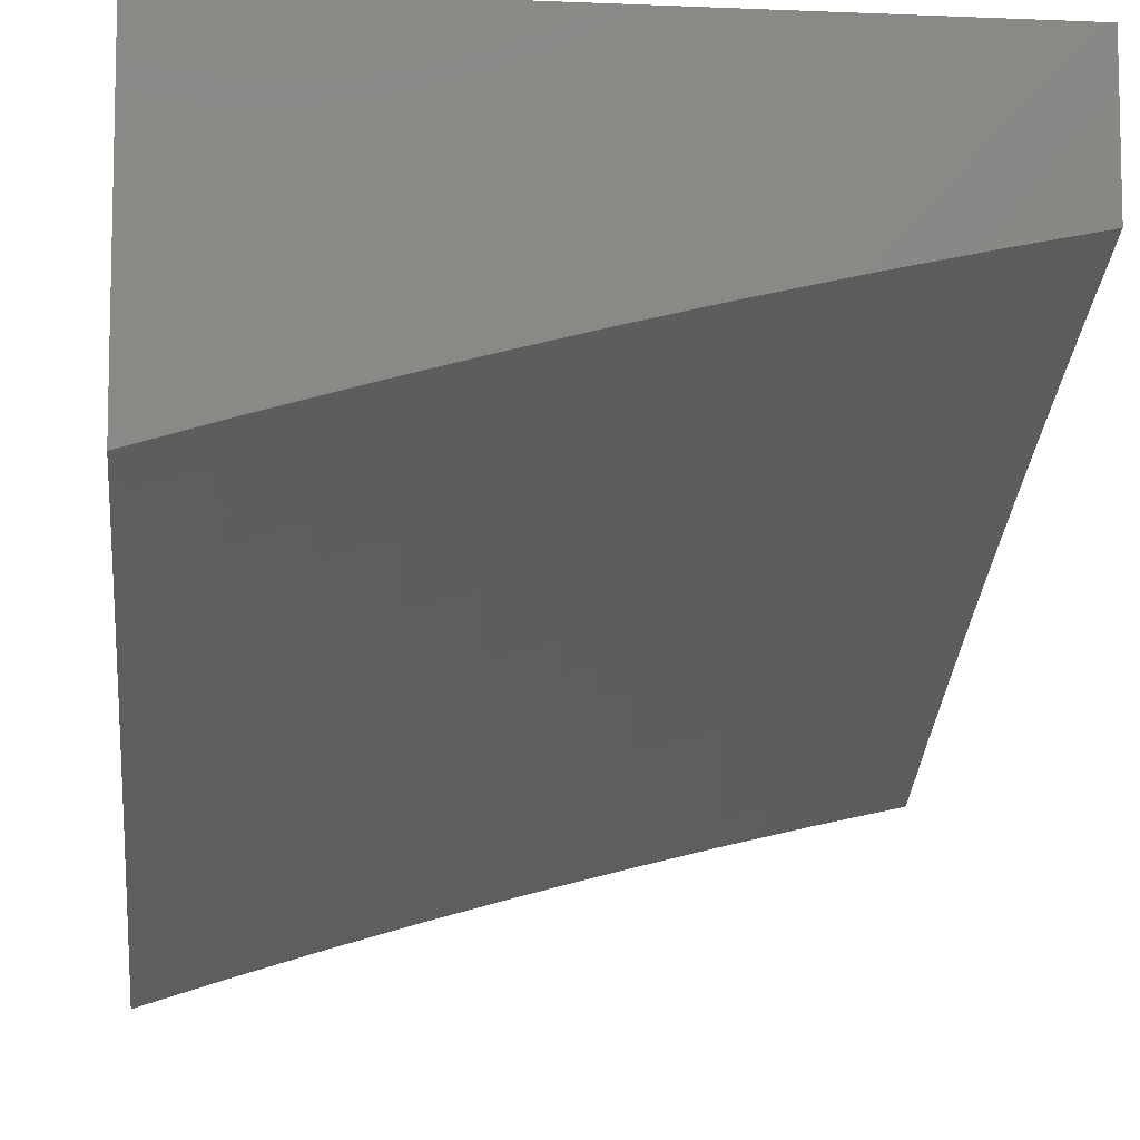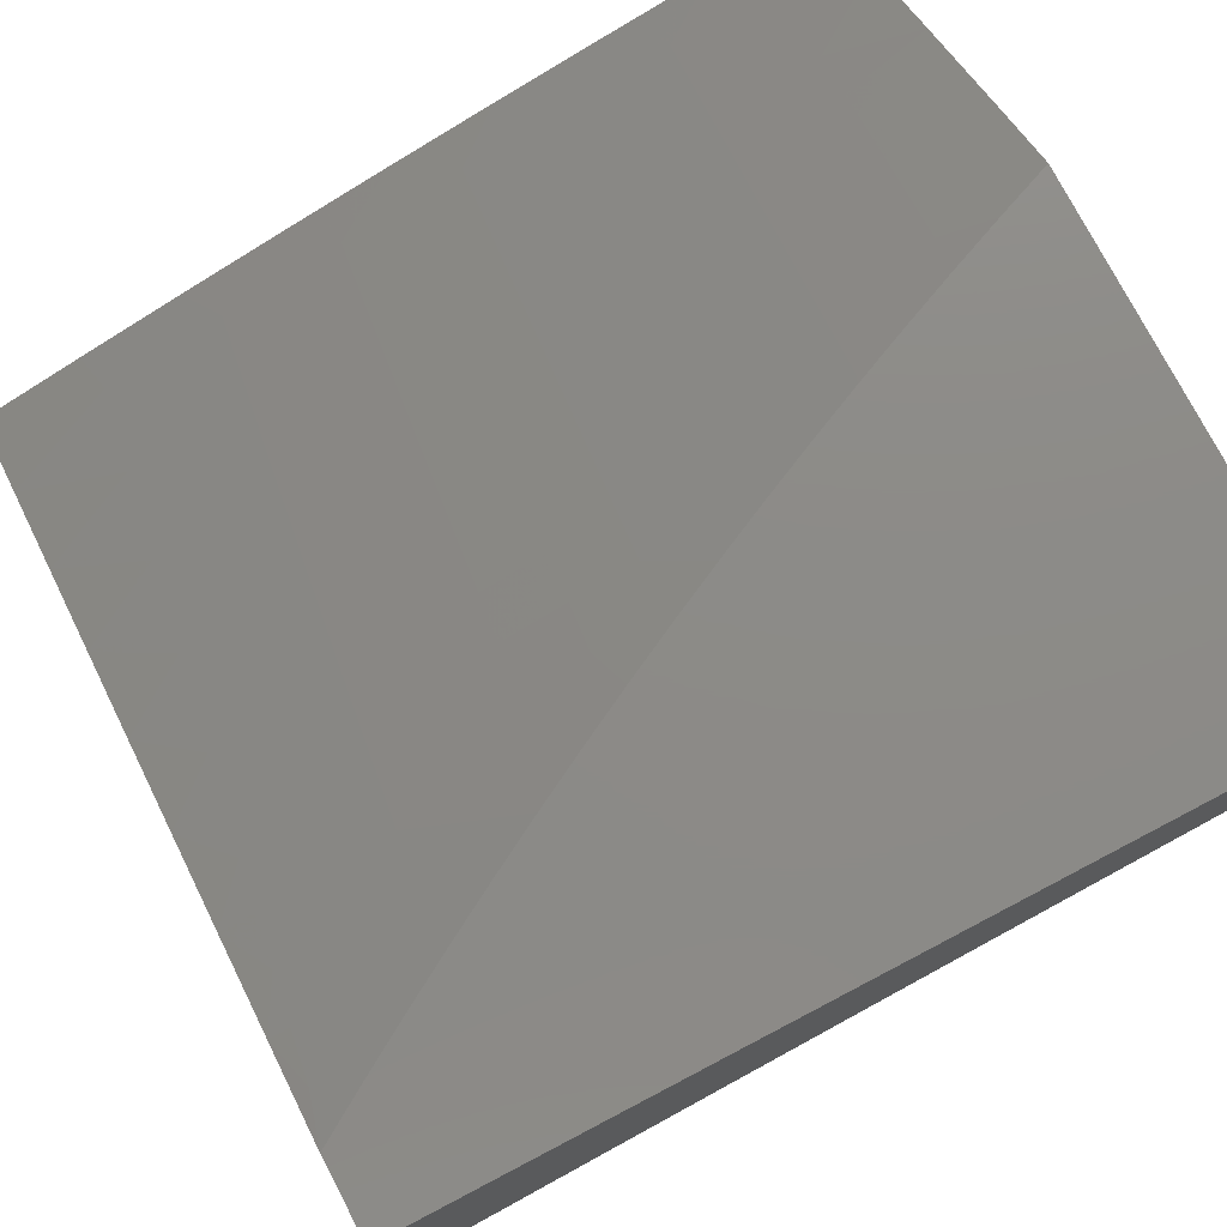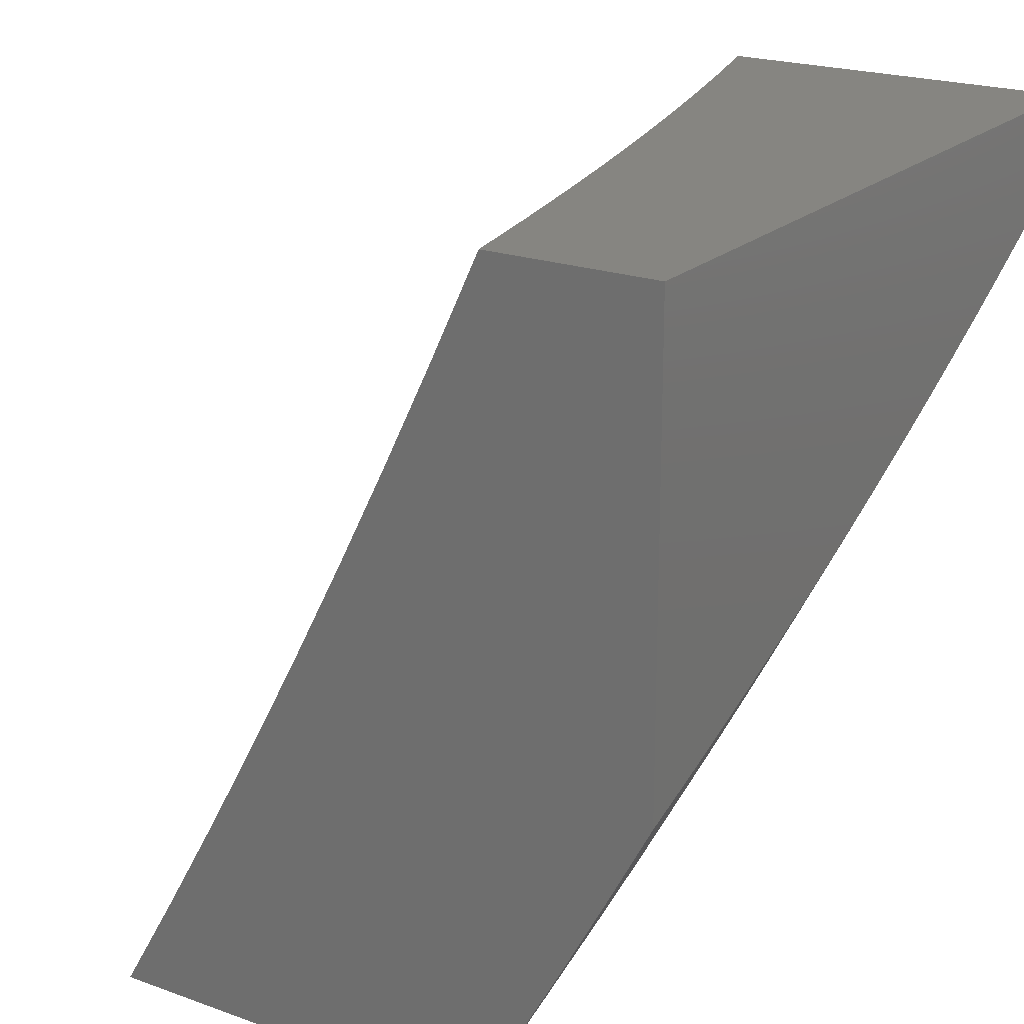
<metadata>
{"format":"stl","ext":"stl","renderer":"f3d","projection":"perspective","resolution":1024,"background":"white","views":[{"elev":-8.0,"azim":-6.5,"up":"+Y"},{"elev":76.5,"azim":-27.7,"up":"+Y"},{"elev":21.0,"azim":122.9,"up":"+Z"}]}
</metadata>
<code>
# stl→obj: 353 verts, 702 faces
v -3 9.078 -5.878
v -3 9.006 -6
v -2.931 9.064 -5.939
v -2.877 9.044 -6
v -2.852 9.088 -5.939
v -2.753 9.081 -6
v -2.772 9.112 -5.939
v -2.692 9.135 -5.939
v -2.702 9.168 -5.877
v -2.622 9.19 -5.877
v -2.631 9.223 -5.816
v -2.55 9.244 -5.816
v -2.559 9.277 -5.754
v -2.479 9.298 -5.754
v -2.487 9.33 -5.692
v -2.447 9.34 -5.692
v -2.455 9.372 -5.63
v -2.414 9.382 -5.63
v -2.423 9.413 -5.567
v -2.303 9.442 -5.567
v -2.311 9.473 -5.505
v -2.191 9.5 -5.505
v -2.198 9.531 -5.442
v -2.078 9.557 -5.442
v -2.084 9.587 -5.379
v -2 9.604 -5.381
v -2.098 9.647 -5.253
v -2 9.666 -5.255
v -2.104 9.676 -5.19
v -2 9.727 -5.128
v -2.11 9.705 -5.127
v -2.116 9.734 -5.064
v -2.232 9.679 -5.127
v -2.239 9.708 -5.064
v -2.354 9.652 -5.127
v -2.361 9.68 -5.064
v -2.476 9.622 -5.127
v -2.484 9.651 -5.064
v -2.518 9.612 -5.127
v -2.525 9.64 -5.064
v -2.56 9.602 -5.127
v -2.567 9.63 -5.064
v -2.643 9.58 -5.127
v -2.651 9.608 -5.064
v -2.726 9.558 -5.127
v -2.734 9.586 -5.064
v -2.81 9.534 -5.127
v -2.818 9.563 -5.064
v -2.893 9.511 -5.127
v -2.902 9.539 -5.064
v -2.976 9.486 -5.127
v -2.985 9.514 -5.064
v -3 9.478 -5.128
v -3 9.54 -5
v -2.876 9.576 -5
v -2.752 9.611 -5
v -2.628 9.116 -6
v -2.612 9.157 -5.939
v -2.541 9.211 -5.877
v -2.47 9.265 -5.816
v -2.438 9.308 -5.754
v -2.406 9.35 -5.692
v -2.295 9.41 -5.63
v -2.184 9.469 -5.567
v -2.071 9.526 -5.505
v -2 9.539 -5.506
v -2.503 9.15 -6
v -2.532 9.178 -5.939
v -2.461 9.232 -5.877
v -2.43 9.275 -5.816
v -2.398 9.318 -5.754
v -2.288 9.378 -5.692
v -2.176 9.437 -5.63
v -2.064 9.494 -5.567
v -2.452 9.199 -5.939
v -2.378 9.182 -6
v -2.412 9.209 -5.939
v -2.373 9.219 -5.939
v -2.381 9.252 -5.877
v -2.264 9.28 -5.877
v -2.272 9.313 -5.816
v -2.154 9.34 -5.816
v -2.162 9.373 -5.754
v -2.043 9.398 -5.754
v -2.05 9.431 -5.692
v -2 9.407 -5.755
v -2 9.474 -5.631
v -2.253 9.212 -6
v -2.256 9.247 -5.939
v -2.146 9.307 -5.877
v -2.036 9.365 -5.816
v -2.126 9.241 -6
v -2.139 9.274 -5.939
v -2.029 9.332 -5.877
v -2 9.338 -5.878
v -2.022 9.299 -5.939
v -2 9.268 -6
v -2.057 9.463 -5.63
v -2.169 9.405 -5.692
v -2.28 9.346 -5.754
v -2.39 9.285 -5.816
v -2.421 9.242 -5.877
v -2 9.787 -5
v -2.126 9.762 -5
v -2.252 9.735 -5
v -2.378 9.706 -5
v -2.503 9.676 -5
v -2.628 9.644 -5
v -2.967 9.458 -5.19
v -3 9.416 -5.255
v -2.958 9.429 -5.253
v -2.94 9.37 -5.379
v -2.876 9.453 -5.253
v -2.858 9.395 -5.379
v -2.793 9.477 -5.253
v -2.775 9.418 -5.379
v -2.71 9.5 -5.253
v -2.693 9.441 -5.379
v -2.627 9.522 -5.253
v -2.611 9.463 -5.379
v -2.544 9.544 -5.253
v -2.529 9.484 -5.379
v -2.503 9.554 -5.253
v -2.487 9.495 -5.379
v -2.461 9.565 -5.253
v -2.446 9.505 -5.379
v -2.34 9.594 -5.253
v -2.326 9.534 -5.379
v -2.219 9.621 -5.253
v -2.205 9.561 -5.379
v -3 9.351 -5.381
v -2.931 9.341 -5.442
v -2.849 9.365 -5.442
v -2.767 9.388 -5.442
v -2.685 9.411 -5.442
v -2.603 9.433 -5.442
v -2.52 9.454 -5.442
v -2.479 9.465 -5.442
v -2.438 9.475 -5.442
v -2.318 9.504 -5.442
v -3 9.285 -5.507
v -2.921 9.31 -5.505
v -2.839 9.334 -5.505
v -2.758 9.358 -5.505
v -2.676 9.381 -5.505
v -2.594 9.402 -5.505
v -2.512 9.424 -5.505
v -2.471 9.434 -5.505
v -2.431 9.444 -5.505
v -3 9.218 -5.631
v -2.993 9.255 -5.567
v -2.912 9.28 -5.567
v -3 9.149 -5.755
v -2.973 9.193 -5.692
v -2.983 9.224 -5.63
v -2.952 9.129 -5.816
v -2.963 9.161 -5.754
v -2.892 9.217 -5.692
v -2.902 9.249 -5.63
v -2.821 9.273 -5.63
v -2.83 9.304 -5.567
v -2.749 9.327 -5.567
v -2.942 9.097 -5.877
v -2.862 9.121 -5.877
v -2.782 9.145 -5.877
v -2.872 9.154 -5.816
v -2.792 9.177 -5.816
v -2.711 9.2 -5.816
v -2.882 9.186 -5.754
v -2.801 9.21 -5.754
v -2.721 9.233 -5.754
v -2.64 9.255 -5.754
v -2.811 9.241 -5.692
v -2.739 9.296 -5.63
v -2.667 9.35 -5.567
v -2.884 9.482 -5.19
v -2.801 9.506 -5.19
v -2.718 9.529 -5.19
v -2.635 9.551 -5.19
v -2.552 9.573 -5.19
v -2.511 9.583 -5.19
v -2.469 9.594 -5.19
v -2.347 9.623 -5.19
v -2.226 9.65 -5.19
v -2.73 9.264 -5.692
v -2.649 9.287 -5.692
v -2.568 9.309 -5.692
v -2.658 9.319 -5.63
v -2.586 9.372 -5.567
v -2.577 9.34 -5.63
v -2.496 9.361 -5.63
v -2.504 9.393 -5.567
v -2.463 9.403 -5.567
v -2 9.83 -5.898
v -2 9.772 -6
v -2.082 9.787 -5.944
v -2.126 9.745 -6
v -2.202 9.761 -5.944
v -2.252 9.717 -6
v -2.322 9.733 -5.944
v -2.378 9.687 -6
v -2.442 9.703 -5.944
v -2.503 9.655 -6
v -2.513 9.685 -5.944
v -2.584 9.667 -5.944
v -2.592 9.697 -5.888
v -2.734 9.658 -5.888
v -2.743 9.687 -5.832
v -2.885 9.646 -5.832
v -2.894 9.675 -5.775
v -3 9.642 -5.777
v -2.899 9.69 -5.747
v -2.903 9.704 -5.719
v -2.755 9.731 -5.747
v -2.759 9.746 -5.719
v -2.612 9.771 -5.747
v -2.616 9.785 -5.719
v -2.54 9.79 -5.747
v -2.544 9.804 -5.719
v -2.468 9.808 -5.747
v -2.472 9.823 -5.719
v -2.351 9.852 -5.719
v -2.354 9.867 -5.69
v -2.232 9.895 -5.69
v -2.236 9.91 -5.662
v -2.111 9.922 -5.69
v -2.114 9.936 -5.662
v -2 9.945 -5.691
v -2.117 9.951 -5.634
v -2 10 -5.587
v -2.12 9.965 -5.605
v -2.123 9.98 -5.577
v -2.245 9.953 -5.577
v -2.249 9.967 -5.548
v -2.368 9.924 -5.577
v -2.371 9.939 -5.548
v -2.49 9.895 -5.577
v -2.494 9.909 -5.548
v -2.566 9.89 -5.548
v -2.573 9.918 -5.492
v -2.646 9.899 -5.492
v -2.653 9.927 -5.434
v -2.799 9.887 -5.434
v -2.807 9.914 -5.377
v -2.953 9.871 -5.377
v -2.961 9.898 -5.32
v -3 9.886 -5.321
v -2.969 9.925 -5.262
v -3 9.944 -5.206
v -2.977 9.951 -5.205
v -2.985 9.977 -5.147
v -2.881 10 -5.162
v -2.941 10 -5.126
v -3 10 -5.09
v -2.628 9.622 -6
v -2.726 9.628 -5.944
v -2.877 9.616 -5.888
v -3 9.578 -5.889
v -2.753 9.587 -6
v -2.868 9.586 -5.944
v -2.877 9.551 -6
v -3 9.513 -6
v -3 9.705 -5.664
v -2.907 9.718 -5.69
v -2.763 9.76 -5.69
v -2.62 9.8 -5.69
v -2.548 9.819 -5.69
v -2.476 9.837 -5.69
v -2.358 9.881 -5.662
v -2.239 9.924 -5.634
v -3 9.766 -5.55
v -2.92 9.761 -5.605
v -2.916 9.747 -5.634
v -2.912 9.733 -5.662
v -2.767 9.775 -5.662
v -3 9.827 -5.436
v -2.937 9.817 -5.492
v -2.928 9.789 -5.548
v -2.924 9.775 -5.577
v -2.78 9.817 -5.577
v -2.776 9.803 -5.605
v -2.631 9.843 -5.605
v -2.627 9.829 -5.634
v -2.555 9.848 -5.634
v -2.551 9.833 -5.662
v -2.479 9.852 -5.662
v -2.945 9.844 -5.434
v -2.791 9.859 -5.492
v -2.784 9.831 -5.548
v -2.639 9.871 -5.548
v -2.635 9.857 -5.577
v -2.562 9.876 -5.577
v -2.559 9.862 -5.605
v -2.487 9.88 -5.605
v -2.483 9.866 -5.634
v -2.365 9.91 -5.605
v -2.361 9.896 -5.634
v -2.242 9.939 -5.605
v -2.83 9.994 -5.205
v -2.82 10 -5.197
v -2.76 10 -5.232
v -2.822 9.967 -5.262
v -2.698 10 -5.266
v -2.815 9.941 -5.32
v -2.668 9.981 -5.32
v -2.661 9.954 -5.377
v -2.588 9.973 -5.377
v -2.581 9.946 -5.434
v -2.508 9.965 -5.434
v -2.501 9.937 -5.492
v -2.385 9.995 -5.434
v -2.378 9.967 -5.492
v -2.323 10 -5.453
v -2.255 9.995 -5.492
v -2.259 10 -5.481
v -2.195 10 -5.509
v -2.637 10 -5.299
v -2.575 10 -5.331
v -2.515 9.992 -5.377
v -2.449 10 -5.393
v -2.386 10 -5.423
v -2.512 10 -5.363
v -2.13 10 -5.535
v -2.126 9.994 -5.548
v -2.065 10 -5.561
v -2 9.888 -5.794
v -2.105 9.892 -5.747
v -2.108 9.907 -5.719
v -2.095 9.848 -5.832
v -2.101 9.878 -5.775
v -2.226 9.866 -5.747
v -2.229 9.881 -5.719
v -2.347 9.838 -5.747
v -2.089 9.817 -5.888
v -2.209 9.791 -5.888
v -2.216 9.821 -5.832
v -2.329 9.763 -5.888
v -2.222 9.851 -5.775
v -2.337 9.793 -5.832
v -2.45 9.734 -5.888
v -2.521 9.715 -5.888
v -2.344 9.823 -5.775
v -2.465 9.793 -5.775
v -2.457 9.764 -5.832
v -2.529 9.745 -5.832
v -2.6 9.727 -5.832
v -2.536 9.775 -5.775
v -2.608 9.756 -5.775
v -2.751 9.717 -5.775
v -2.623 9.814 -5.662
v -2.772 9.789 -5.634
v -2 10 -5
v -3 10 -5
f 1 2 3
f 3 2 4
f 3 4 5
f 5 4 6
f 5 6 7
f 7 6 8
f 7 8 9
f 9 8 10
f 9 10 11
f 11 10 12
f 11 12 13
f 13 12 14
f 13 14 15
f 15 14 16
f 15 16 17
f 17 16 18
f 17 18 19
f 19 18 20
f 19 20 21
f 21 20 22
f 21 22 23
f 23 22 24
f 23 24 25
f 25 24 26
f 25 26 27
f 27 26 28
f 27 28 29
f 29 28 30
f 29 30 31
f 31 30 32
f 31 32 33
f 33 32 34
f 33 34 35
f 35 34 36
f 35 36 37
f 37 36 38
f 37 38 39
f 39 38 40
f 39 40 41
f 41 40 42
f 41 42 43
f 43 42 44
f 43 44 45
f 45 44 46
f 45 46 47
f 47 46 48
f 47 48 49
f 49 48 50
f 49 50 51
f 51 50 52
f 51 52 53
f 53 52 54
f 54 52 50
f 54 50 55
f 55 50 48
f 55 48 56
f 56 48 46
f 56 46 44
f 6 57 8
f 8 57 58
f 8 58 10
f 10 58 59
f 10 59 12
f 12 59 60
f 12 60 14
f 14 60 61
f 14 61 16
f 16 61 62
f 16 62 18
f 18 62 63
f 18 63 20
f 20 63 64
f 20 64 22
f 22 64 65
f 22 65 24
f 24 65 66
f 24 66 26
f 57 67 58
f 58 67 68
f 58 68 59
f 59 68 69
f 59 69 60
f 60 69 70
f 60 70 61
f 61 70 71
f 61 71 62
f 62 71 72
f 62 72 63
f 63 72 73
f 63 73 64
f 64 73 74
f 64 74 65
f 65 74 66
f 68 67 75
f 75 67 76
f 75 76 77
f 77 76 78
f 77 78 79
f 79 78 80
f 79 80 81
f 81 80 82
f 81 82 83
f 83 82 84
f 83 84 85
f 85 84 86
f 85 86 87
f 76 88 78
f 78 88 89
f 78 89 80
f 80 89 90
f 80 90 82
f 82 90 91
f 82 91 84
f 84 91 86
f 88 92 89
f 89 92 93
f 89 93 90
f 90 93 94
f 90 94 91
f 91 94 95
f 91 95 86
f 93 92 96
f 96 92 97
f 96 97 95
f 66 74 87
f 87 74 98
f 87 98 85
f 85 98 99
f 85 99 83
f 83 99 100
f 83 100 81
f 81 100 101
f 81 101 79
f 79 101 102
f 79 102 77
f 77 102 75
f 30 103 32
f 32 103 104
f 32 104 34
f 34 104 105
f 34 105 36
f 36 105 106
f 36 106 38
f 38 106 107
f 38 107 40
f 40 107 42
f 107 108 42
f 42 108 44
f 108 56 44
f 51 53 109
f 109 53 110
f 109 110 111
f 111 110 112
f 111 112 113
f 113 112 114
f 113 114 115
f 115 114 116
f 115 116 117
f 117 116 118
f 117 118 119
f 119 118 120
f 119 120 121
f 121 120 122
f 121 122 123
f 123 122 124
f 123 124 125
f 125 124 126
f 125 126 127
f 127 126 128
f 127 128 129
f 129 128 130
f 129 130 27
f 27 130 25
f 110 131 112
f 112 131 132
f 112 132 114
f 114 132 133
f 114 133 116
f 116 133 134
f 116 134 118
f 118 134 135
f 118 135 120
f 120 135 136
f 120 136 122
f 122 136 137
f 122 137 124
f 124 137 138
f 124 138 126
f 126 138 139
f 126 139 128
f 128 139 140
f 128 140 130
f 130 140 23
f 130 23 25
f 131 141 132
f 132 141 142
f 132 142 133
f 133 142 143
f 133 143 134
f 134 143 144
f 134 144 135
f 135 144 145
f 135 145 136
f 136 145 146
f 136 146 137
f 137 146 147
f 137 147 138
f 138 147 148
f 138 148 139
f 139 148 149
f 139 149 140
f 140 149 21
f 140 21 23
f 150 151 141
f 141 151 152
f 141 152 142
f 142 152 143
f 153 154 150
f 150 154 155
f 150 155 151
f 151 155 152
f 1 156 153
f 153 156 157
f 153 157 154
f 154 157 158
f 154 158 159
f 159 158 160
f 159 160 161
f 161 160 162
f 161 162 144
f 144 162 145
f 156 1 163
f 163 1 3
f 163 3 164
f 164 3 5
f 164 5 165
f 165 5 7
f 165 7 9
f 156 163 166
f 166 163 164
f 166 164 167
f 167 164 165
f 167 165 168
f 168 165 9
f 168 9 11
f 157 156 169
f 169 156 166
f 169 166 170
f 170 166 167
f 170 167 171
f 171 167 168
f 171 168 172
f 172 168 11
f 172 11 13
f 152 155 159
f 159 155 154
f 157 169 158
f 158 169 173
f 158 173 160
f 160 173 174
f 160 174 162
f 162 174 175
f 162 175 145
f 145 175 146
f 173 169 170
f 143 152 161
f 161 152 159
f 49 51 109
f 109 111 176
f 176 111 113
f 176 113 177
f 177 113 115
f 177 115 178
f 178 115 117
f 178 117 179
f 179 117 119
f 179 119 180
f 180 119 121
f 180 121 181
f 181 121 123
f 181 123 182
f 182 123 125
f 182 125 183
f 183 125 127
f 183 127 184
f 184 127 129
f 184 129 29
f 29 129 27
f 173 170 185
f 185 170 171
f 185 171 186
f 186 171 172
f 186 172 187
f 187 172 13
f 187 13 15
f 173 185 174
f 174 185 188
f 174 188 175
f 175 188 189
f 175 189 146
f 146 189 147
f 188 185 186
f 143 161 144
f 177 47 176
f 176 47 49
f 176 49 109
f 47 177 45
f 45 177 178
f 45 178 43
f 43 178 179
f 43 179 41
f 41 179 180
f 41 180 39
f 39 180 181
f 39 181 37
f 37 181 182
f 37 182 35
f 35 182 183
f 35 183 33
f 33 183 184
f 33 184 31
f 31 184 29
f 188 186 190
f 190 186 187
f 190 187 191
f 191 187 15
f 191 15 17
f 68 75 69
f 69 75 102
f 69 102 70
f 70 102 101
f 70 101 71
f 71 101 100
f 71 100 72
f 72 100 99
f 72 99 73
f 73 99 98
f 73 98 74
f 191 192 190
f 190 192 189
f 190 189 188
f 148 147 192
f 192 147 189
f 192 191 193
f 193 191 17
f 193 17 19
f 19 149 193
f 193 149 148
f 193 148 192
f 149 19 21
f 95 94 96
f 96 94 93
f 194 195 196
f 196 195 197
f 196 197 198
f 198 197 199
f 198 199 200
f 200 199 201
f 200 201 202
f 202 201 203
f 202 203 204
f 204 203 205
f 204 205 206
f 206 205 207
f 206 207 208
f 208 207 209
f 208 209 210
f 210 209 211
f 210 211 212
f 212 211 213
f 212 213 214
f 214 213 215
f 214 215 216
f 216 215 217
f 216 217 218
f 218 217 219
f 218 219 220
f 220 219 221
f 220 221 222
f 222 221 223
f 222 223 224
f 224 223 225
f 224 225 226
f 226 225 227
f 226 227 228
f 228 227 229
f 228 229 230
f 230 229 231
f 230 231 232
f 232 231 233
f 232 233 234
f 234 233 235
f 234 235 236
f 236 235 237
f 236 237 238
f 238 237 239
f 238 239 240
f 240 239 241
f 240 241 242
f 242 241 243
f 242 243 244
f 244 243 245
f 244 245 246
f 246 245 247
f 246 247 248
f 248 247 249
f 248 249 250
f 250 249 251
f 250 251 252
f 252 251 253
f 253 251 254
f 254 251 249
f 203 255 205
f 205 255 256
f 205 256 207
f 207 256 257
f 207 257 209
f 209 257 258
f 209 258 211
f 255 259 256
f 256 259 260
f 256 260 257
f 257 260 258
f 259 261 260
f 260 261 262
f 260 262 258
f 211 263 213
f 213 263 264
f 213 264 215
f 215 264 265
f 215 265 217
f 217 265 266
f 217 266 219
f 219 266 267
f 219 267 221
f 221 267 268
f 221 268 223
f 223 268 269
f 223 269 225
f 225 269 270
f 225 270 227
f 227 270 229
f 271 272 263
f 263 272 273
f 263 273 274
f 274 273 275
f 274 275 265
f 265 275 266
f 276 277 271
f 271 277 278
f 271 278 279
f 279 278 280
f 279 280 281
f 281 280 282
f 281 282 283
f 283 282 284
f 283 284 285
f 285 284 286
f 285 286 268
f 268 286 269
f 247 245 276
f 276 245 287
f 276 287 277
f 277 287 288
f 277 288 289
f 289 288 290
f 289 290 291
f 291 290 292
f 291 292 293
f 293 292 294
f 293 294 295
f 295 294 296
f 295 296 297
f 297 296 298
f 297 298 270
f 270 298 229
f 250 252 299
f 299 252 300
f 299 300 301
f 299 301 302
f 302 301 303
f 302 303 304
f 304 303 305
f 304 305 306
f 306 305 307
f 306 307 308
f 308 307 309
f 308 309 310
f 310 309 311
f 310 311 312
f 312 311 313
f 312 313 314
f 314 313 315
f 314 315 316
f 303 317 305
f 305 317 318
f 305 318 307
f 307 318 319
f 307 319 309
f 309 319 320
f 309 320 311
f 311 320 321
f 311 321 313
f 318 322 319
f 319 322 320
f 323 324 316
f 316 324 234
f 316 234 314
f 314 234 236
f 314 236 312
f 312 236 238
f 312 238 310
f 310 238 240
f 310 240 308
f 308 240 242
f 308 242 306
f 306 242 244
f 306 244 304
f 304 244 246
f 304 246 248
f 323 325 324
f 324 325 232
f 324 232 234
f 325 230 232
f 326 327 228
f 228 327 328
f 228 328 226
f 226 328 224
f 194 329 326
f 326 329 330
f 326 330 327
f 327 330 331
f 327 331 332
f 332 331 333
f 332 333 222
f 222 333 220
f 329 194 334
f 334 194 196
f 334 196 335
f 335 196 198
f 335 198 200
f 329 334 336
f 336 334 335
f 336 335 337
f 337 335 200
f 337 200 202
f 330 329 338
f 338 329 336
f 338 336 339
f 339 336 337
f 339 337 340
f 340 337 202
f 340 202 341
f 341 202 204
f 341 204 206
f 224 328 332
f 332 328 327
f 233 231 298
f 298 231 229
f 330 338 331
f 331 338 342
f 331 342 333
f 333 342 343
f 333 343 220
f 220 343 218
f 342 338 339
f 222 224 332
f 297 270 269
f 235 233 296
f 296 233 298
f 342 339 344
f 344 339 340
f 344 340 345
f 345 340 341
f 345 341 346
f 346 341 206
f 346 206 208
f 295 297 286
f 286 297 269
f 237 235 294
f 294 235 296
f 342 344 343
f 343 344 347
f 343 347 218
f 218 347 216
f 347 344 345
f 285 268 267
f 293 295 284
f 284 295 286
f 239 237 292
f 292 237 294
f 347 345 348
f 348 345 346
f 348 346 349
f 349 346 208
f 349 208 210
f 285 267 350
f 350 267 266
f 350 266 275
f 291 293 282
f 282 293 284
f 241 239 290
f 290 239 292
f 349 214 348
f 348 214 216
f 348 216 347
f 210 212 349
f 349 212 214
f 274 265 264
f 275 351 350
f 350 351 283
f 350 283 285
f 283 351 281
f 281 351 272
f 281 272 279
f 279 272 271
f 272 351 273
f 273 351 275
f 291 282 280
f 291 280 289
f 289 280 278
f 289 278 277
f 241 290 288
f 241 288 243
f 243 288 287
f 243 287 245
f 250 299 302
f 250 302 248
f 248 302 304
f 263 274 264
f 103 30 352
f 352 30 230
f 230 30 28
f 230 28 228
f 228 28 26
f 228 26 326
f 326 26 66
f 326 66 194
f 194 66 87
f 194 87 195
f 195 87 86
f 195 86 95
f 95 97 195
f 92 199 97
f 97 199 197
f 97 197 195
f 199 92 201
f 201 92 88
f 201 88 203
f 203 88 76
f 203 76 255
f 255 76 67
f 255 67 259
f 259 67 57
f 259 57 261
f 261 57 6
f 261 6 262
f 262 6 4
f 262 4 2
f 54 55 353
f 353 55 56
f 353 56 108
f 108 107 353
f 353 107 106
f 353 106 105
f 353 105 352
f 352 105 104
f 352 104 103
f 2 1 262
f 262 1 153
f 262 153 258
f 258 153 150
f 258 150 211
f 211 150 141
f 211 141 263
f 263 141 131
f 263 131 271
f 271 131 110
f 271 110 276
f 276 110 53
f 276 53 247
f 247 53 54
f 247 54 249
f 249 54 254
f 254 54 353
f 230 325 352
f 352 325 323
f 352 323 316
f 316 315 352
f 352 315 313
f 352 313 321
f 321 320 352
f 352 320 322
f 352 322 318
f 318 317 352
f 352 317 303
f 352 303 301
f 301 300 352
f 352 300 252
f 352 252 353
f 353 252 253
f 353 253 254

</code>
